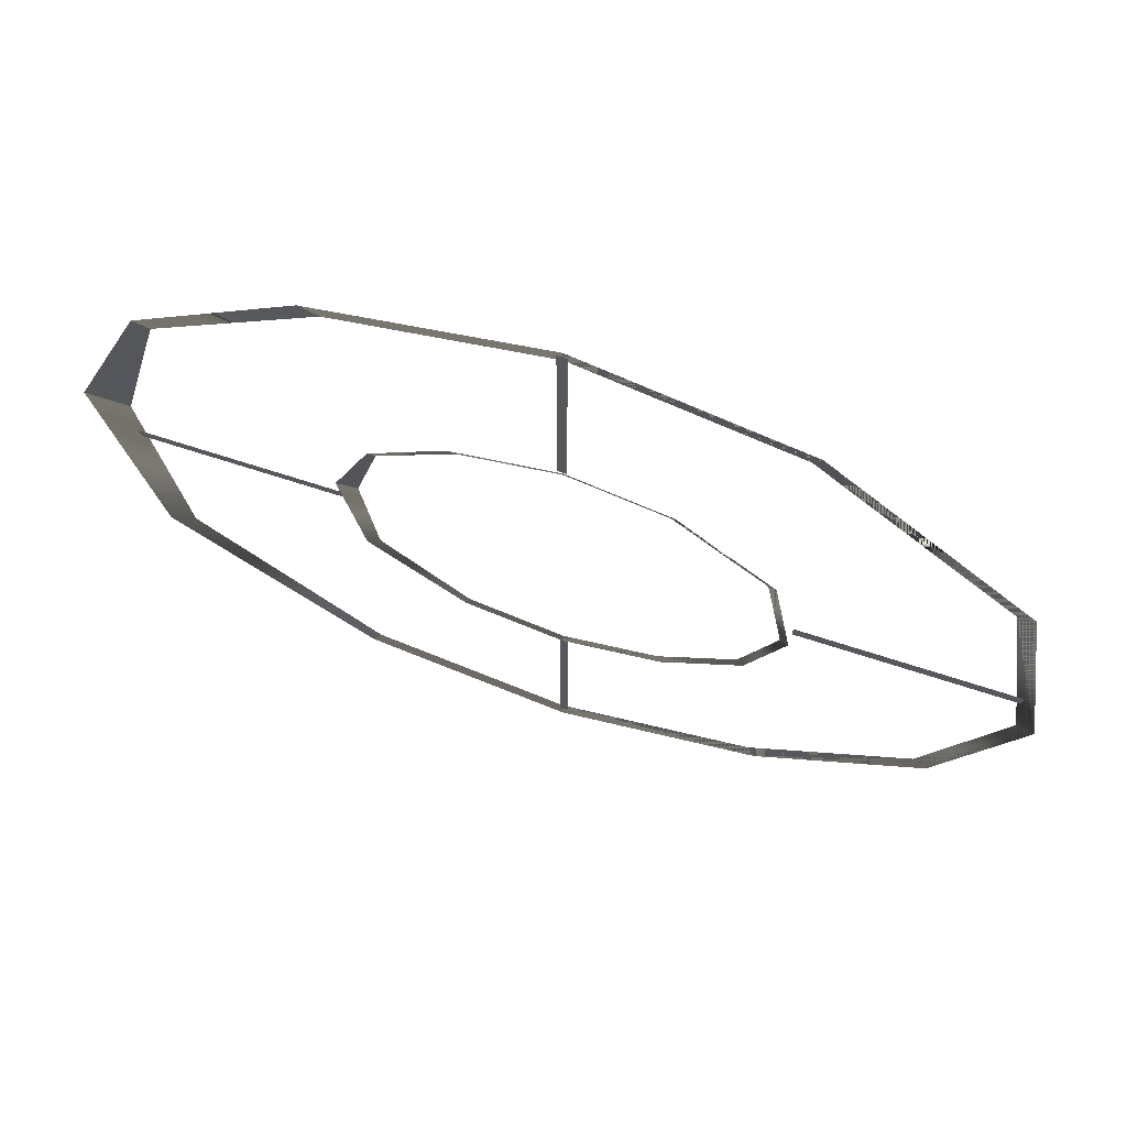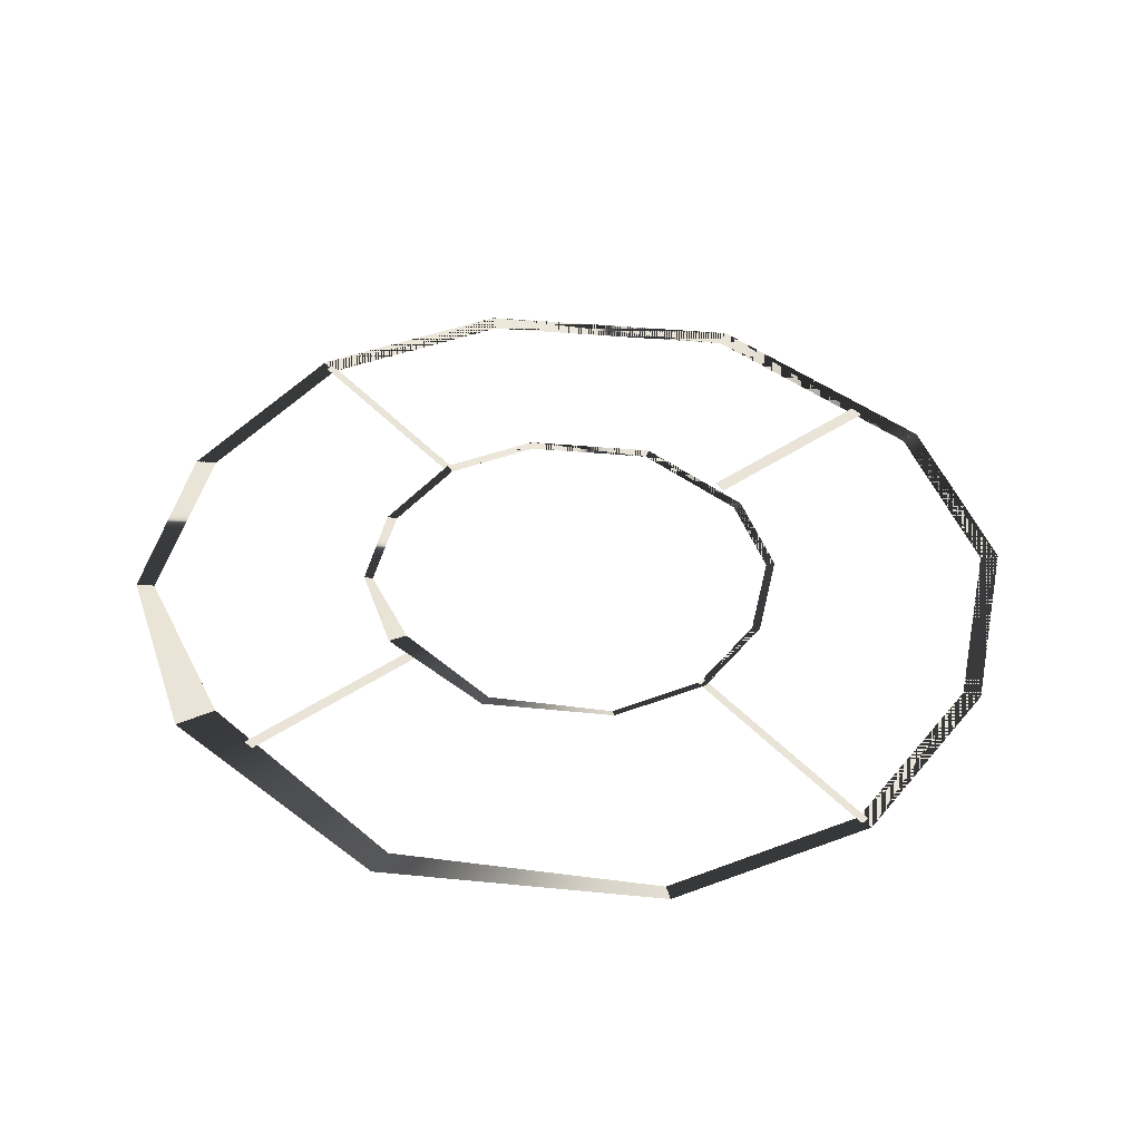
<metadata>
{"format":"obj","ext":"obj","renderer":"f3d","projection":"perspective","resolution":1024,"background":"white","views":[{"elev":70.1,"azim":-162.1,"up":"+Z"},{"elev":43.2,"azim":141.2,"up":"+Y"}]}
</metadata>
<code>
g default
v 1.012 0.0107 -0.5153
v 0.5174 0.006686 -1.016
v 0 0.006232 -1.152
v -0.5166 0.006232 -1.014
v -0.9321 0.006232 -0.6772
v -1.124 0.006232 -0.178
v -1.014 0.006232 0.5166
v -0.5166 0.006232 1.014
v -0 0.006232 1.152
v 0.5394 0.005552 1.006
v 0.9321 0.006232 0.6772
v 1.121 0.01013 0.1775
v 0.9456 -0.004642 -0.4885
v 0.4981 -0.005952 -0.9775
v 0 -0.005359 -1.106
v -0.4959 -0.005359 -0.9732
v -0.8947 -0.005359 -0.65
v -1.079 -0.005359 -0.1709
v -0.9732 -0.005359 0.4959
v -0.4959 -0.005359 0.9732
v -0 -0.005359 1.106
v 0.4959 -0.005359 0.9732
v 0.8947 -0.005359 0.65
v 1.014 -0.003321 0.1606
g pTorus1
f 14 13 1 2
f 15 14 2 3
f 16 15 3 4
f 17 16 4 5
f 18 17 5 6
f 19 18 6 7
f 20 19 7 8
f 21 20 8 9
f 22 21 9 10
f 23 22 10 11
f 24 23 11 12
f 13 24 12 1
f 2 1 13 14
f 3 2 14 15
f 4 3 15 16
f 5 4 16 17
f 6 5 17 18
f 7 6 18 19
f 8 7 19 20
f 9 8 20 21
f 10 9 21 22
f 11 10 22 23
f 12 11 23 24
f 1 12 24 13
g default
v -0.029 -0 -1.105
v 0.01496 -0 -1.105
v -0.029 0 -2.38
v 0.01496 0 -2.38
g pPlane1
f 25 26 28 27
g default
v -0.01889 -0 2.377
v 0.02733 -0 2.377
v -0.01889 -0 1.144
v 0.02733 -0 1.144
g pPlane2
f 29 30 32 31
g default
v 1.029 -0 0.05053
v 2.2 -0 0.05053
v 1.029 -0 -0.01109
v 2.2 -0 -0.01109
g pPlane3
f 33 34 36 35
g default
v -2.237 -0 0.05053
v -1.128 -0 0.05053
v -2.237 -0 -0.0265
v -1.128 -0 -0.0265
g pPlane4
f 37 38 40 39
g default
v 2.125 0.0107 -1.082
v 1.086 0.006686 -2.134
v 0 0.006232 -2.419
v -1.085 0.006232 -2.129
v -1.957 0.006232 -1.422
v -2.36 0.006232 -0.3738
v -2.129 0.006232 1.085
v -1.085 0.006232 2.129
v 0 0.006232 2.419
v 1.133 0.005552 2.113
v 1.957 0.006232 1.422
v 2.354 0.01013 0.3728
v 1.986 -0.004642 -1.026
v 1.046 -0.005952 -2.053
v 0 -0.005359 -2.322
v -1.041 -0.005359 -2.044
v -1.879 -0.005359 -1.365
v -2.265 -0.005359 -0.3588
v -2.044 -0.005359 1.041
v -1.041 -0.005359 2.044
v 0 -0.005359 2.322
v 1.041 -0.005359 2.044
v 1.879 -0.005359 1.365
v 2.13 -0.003321 0.3374
g pasted__pTorus1 group
f 54 53 41 42
f 55 54 42 43
f 56 55 43 44
f 57 56 44 45
f 58 57 45 46
f 59 58 46 47
f 60 59 47 48
f 61 60 48 49
f 62 61 49 50
f 63 62 50 51
f 64 63 51 52
f 53 64 52 41
f 42 41 53 54
f 43 42 54 55
f 44 43 55 56
f 45 44 56 57
f 46 45 57 58
f 47 46 58 59
f 48 47 59 60
f 49 48 60 61
f 50 49 61 62
f 51 50 62 63
f 52 51 63 64
f 41 52 64 53

</code>
